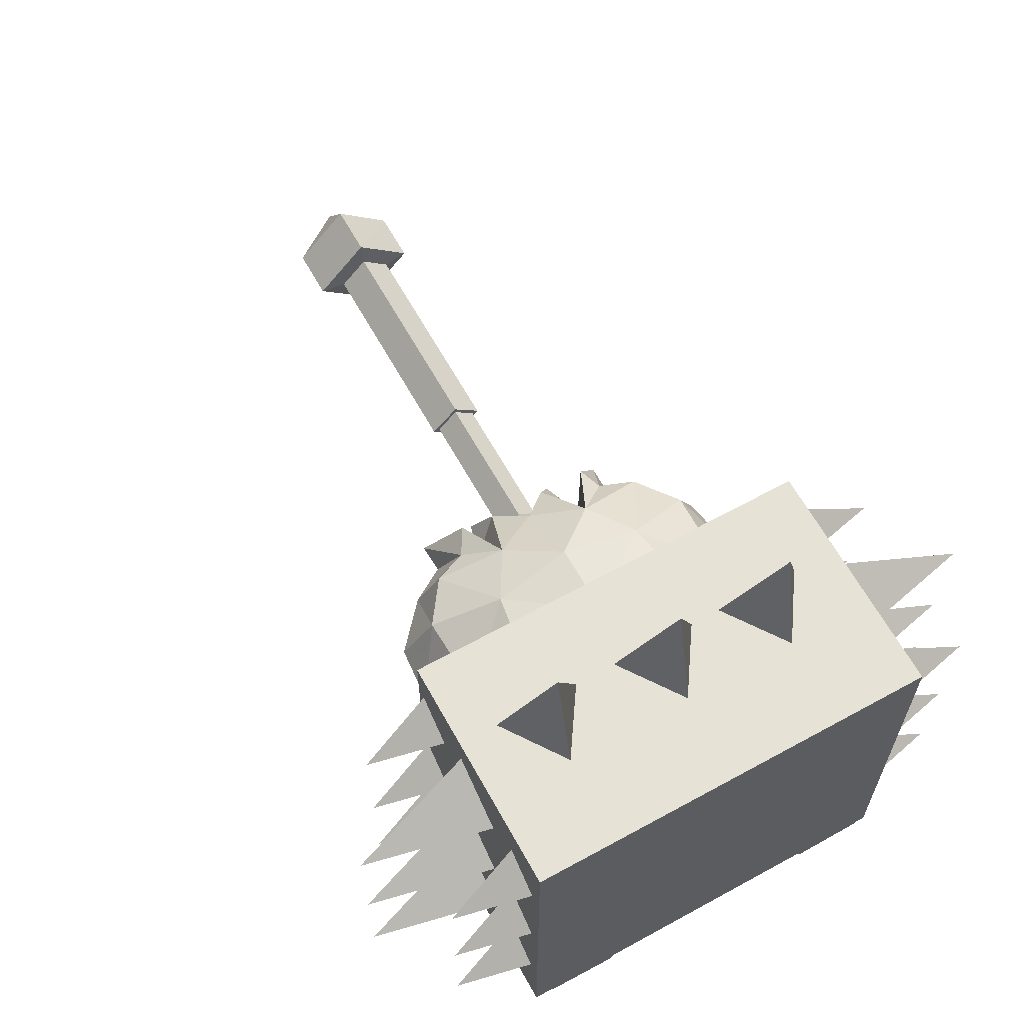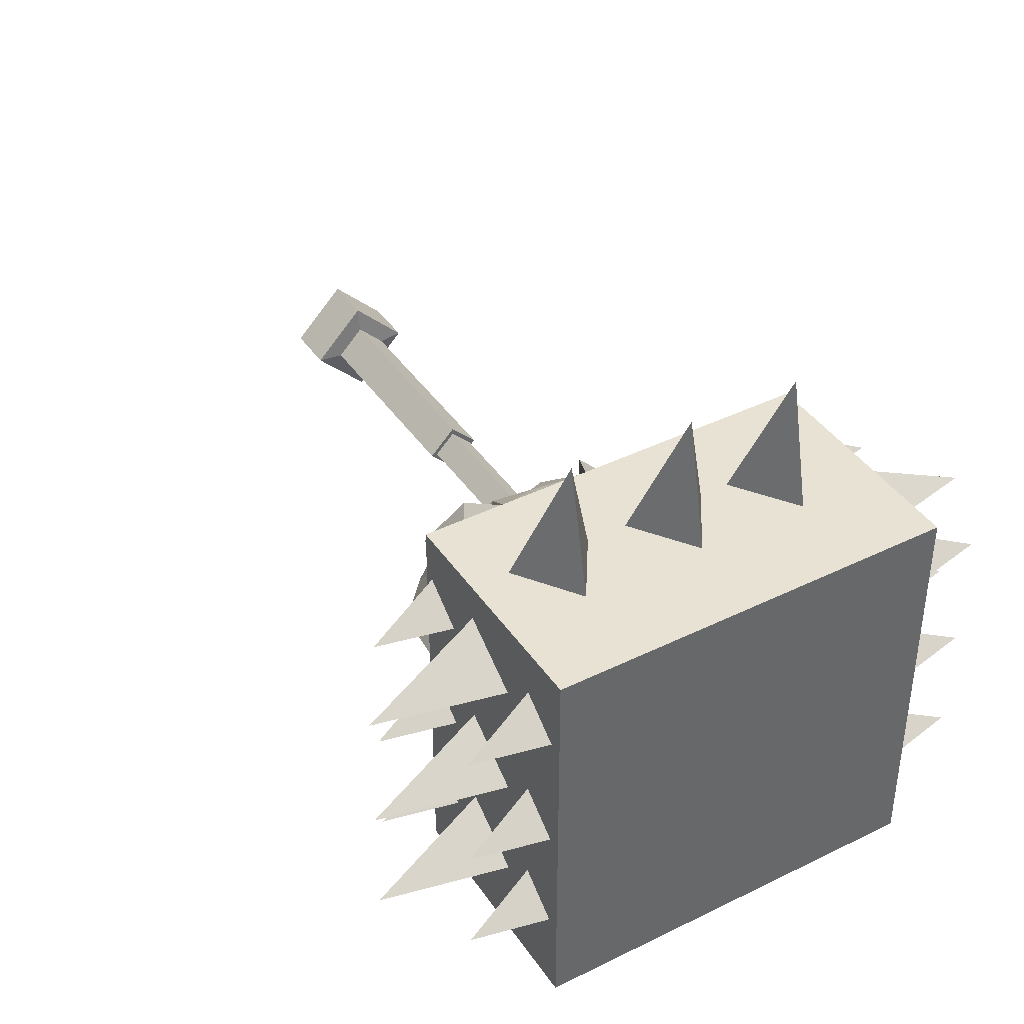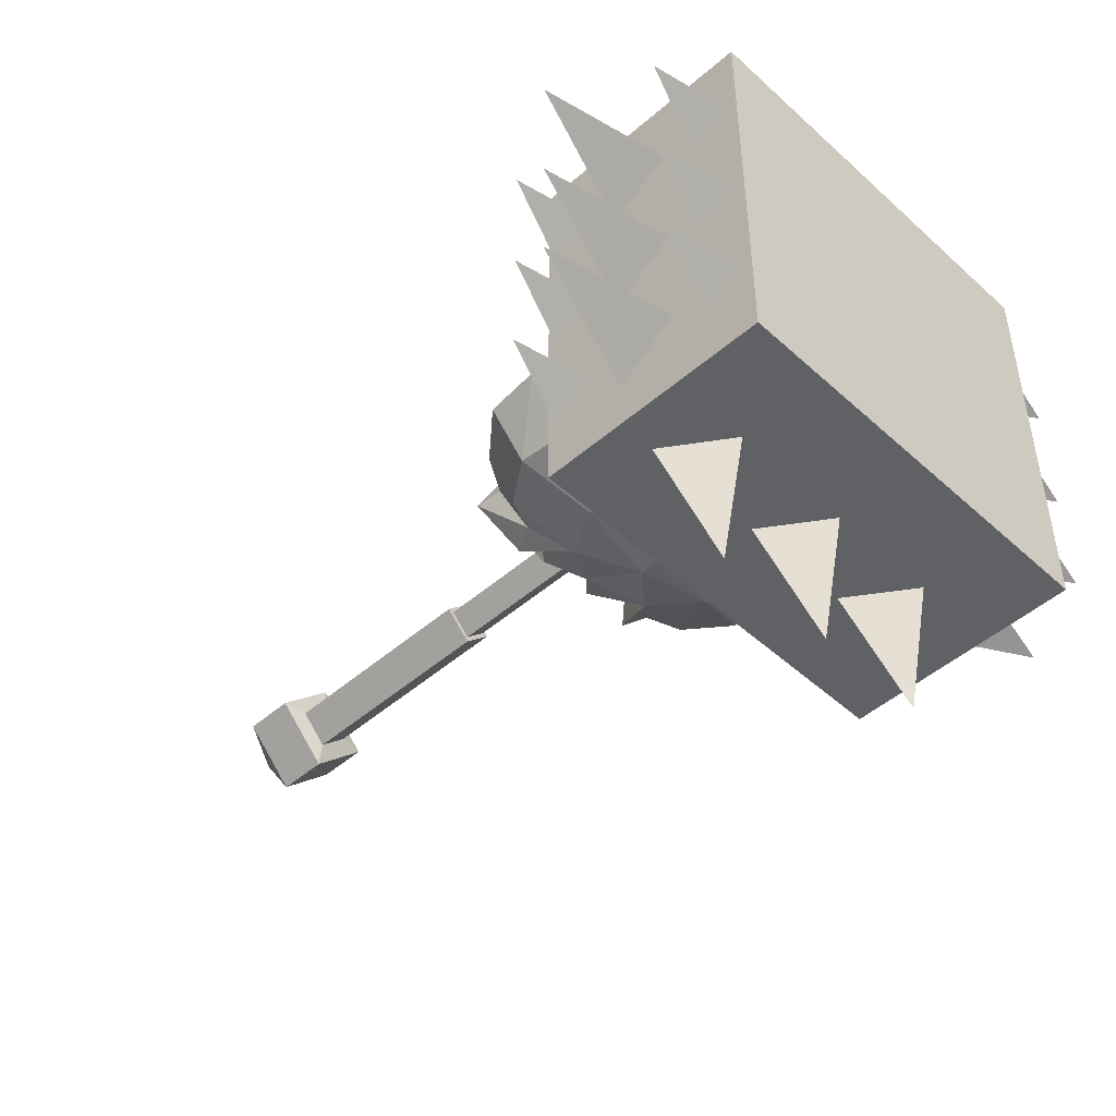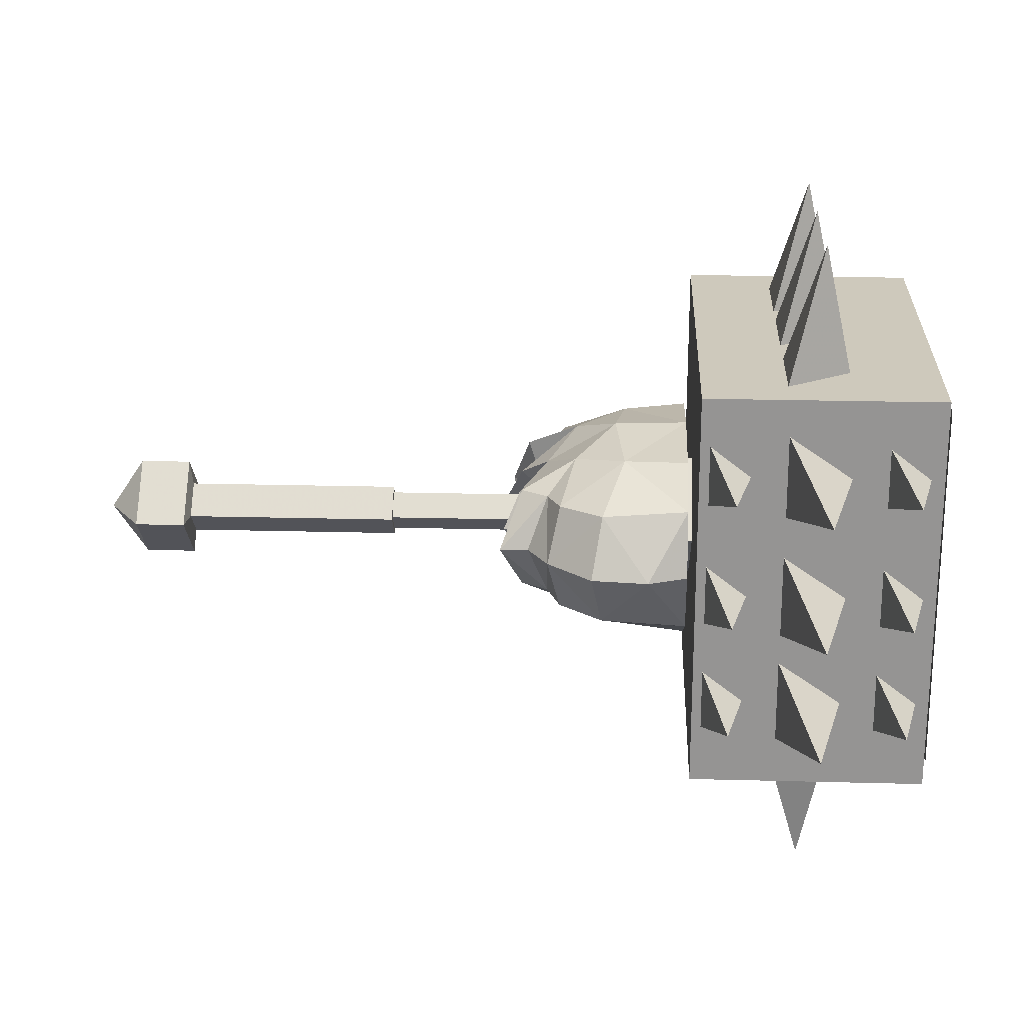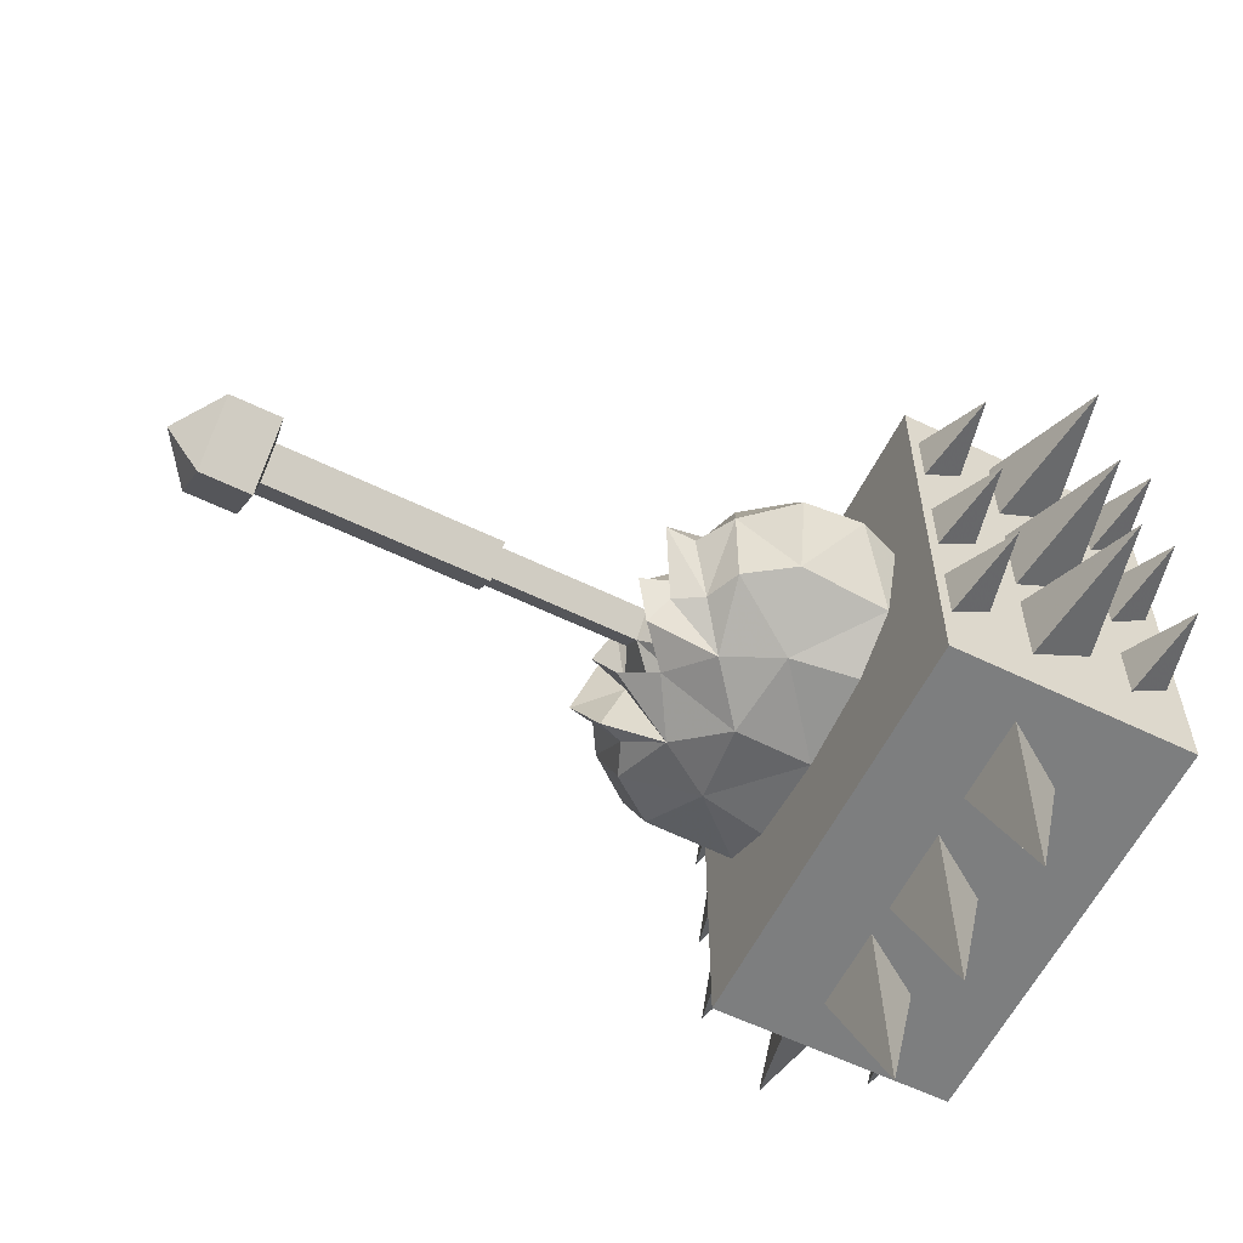
<metadata>
{"format":"obj","ext":"obj","renderer":"f3d","projection":"perspective","resolution":1024,"background":"white","views":[{"elev":63.8,"azim":61.0,"up":"+Z"},{"elev":40.8,"azim":59.0,"up":"+Z"},{"elev":-47.5,"azim":44.3,"up":"+Z"},{"elev":22.4,"azim":2.6,"up":"+Z"},{"elev":-59.3,"azim":-26.5,"up":"+Z"}]}
</metadata>
<code>
g common_RightHandItem_10060#1
v 20.05 -11.77 11.17
v 33.44 -11.77 11.17
v 33.44 11.61 11.17
v 20.05 11.61 11.17
v 33.44 -11.73 -12.17
v 20.05 -11.73 -12.17
v 20.05 11.65 -12.17
v 33.44 11.65 -12.17
v 20.05 11.65 -12.17
v 20.05 11.61 11.17
v 33.44 11.61 11.17
v 33.44 11.65 -12.17
v 20.05 -11.77 11.17
v 20.05 -11.73 -12.17
v 33.44 -11.73 -12.17
v 33.44 -11.77 11.17
v 33.44 11.61 11.17
v 33.44 -11.77 11.17
v 33.44 -11.73 -12.17
v 33.44 11.65 -12.17
v 20.05 11.65 -12.17
v 20.05 -11.73 -12.17
v 20.05 -11.77 11.17
v 20.05 11.61 11.17
v 28.53 0.03998 -11.72
v 26.81 0.0386 -19.49
v 24.75 2.555 -11.72
v 24.75 2.555 -11.72
v 24.74 -2.555 -11.72
v 24.74 -2.555 -11.72
v 28.53 -7.124 -11.72
v 26.81 -7.125 -19.49
v 24.75 -4.609 -11.72
v 24.75 -4.609 -11.72
v 24.74 -9.719 -11.72
v 24.74 -9.719 -11.72
v 28.53 6.56 -11.72
v 26.81 6.559 -19.49
v 24.75 9.075 -11.72
v 24.75 9.075 -11.72
v 24.74 3.965 -11.72
v 24.74 3.965 -11.72
v 32.77 11.42 -0.5222
v 30.33 11.42 -2.364
v 31.74 16.09 -0.5217
v 30.33 11.42 -2.364
v 30.32 11.42 1.379
v 30.32 11.42 1.379
v 32.77 11.42 6.645
v 30.33 11.42 4.803
v 31.74 16.09 6.646
v 30.33 11.42 4.803
v 30.32 11.42 8.546
v 30.32 11.42 8.546
v 32.77 11.42 -7.038
v 30.33 11.42 -8.88
v 31.74 16.09 -7.037
v 30.33 11.42 -8.88
v 30.32 11.42 -5.137
v 30.32 11.42 -5.137
v 28.53 11.23 -0.5326
v 24.75 11.23 -3.047
v 26.81 19 -0.5312
v 24.75 11.23 -3.047
v 24.74 11.23 2.063
v 24.74 11.23 2.063
v 28.53 11.23 6.631
v 24.75 11.23 4.117
v 26.81 19 6.633
v 24.75 11.23 4.117
v 24.74 11.23 9.227
v 24.74 11.23 9.227
v 28.53 11.23 -7.053
v 24.75 11.23 -9.567
v 26.81 19 -7.051
v 24.75 11.23 -9.567
v 24.74 11.23 -4.457
v 24.74 11.23 -4.457
v 22.94 11.42 -0.5222
v 20.5 11.42 -2.364
v 21.92 16.09 -0.5217
v 20.5 11.42 -2.364
v 20.49 11.42 1.379
v 20.49 11.42 1.379
v 22.94 11.42 6.645
v 20.5 11.42 4.803
v 21.92 16.09 6.646
v 20.5 11.42 4.803
v 20.49 11.42 8.546
v 20.49 11.42 8.546
v 22.94 11.42 -7.038
v 20.5 11.42 -8.88
v 21.92 16.09 -7.037
v 20.5 11.42 -8.88
v 20.49 11.42 -5.137
v 20.49 11.42 -5.137
v 32.77 -11.42 -0.5222
v 31.74 -16.09 -0.5217
v 30.33 -11.42 -2.364
v 30.33 -11.42 -2.364
v 30.32 -11.42 1.379
v 30.32 -11.42 1.379
v 32.77 -11.42 6.645
v 31.74 -16.09 6.646
v 30.33 -11.42 4.803
v 30.33 -11.42 4.803
v 30.32 -11.42 8.546
v 30.32 -11.42 8.546
v 32.77 -11.42 -7.038
v 31.74 -16.09 -7.037
v 30.33 -11.42 -8.88
v 30.33 -11.42 -8.88
v 30.32 -11.42 -5.137
v 30.32 -11.42 -5.137
v 28.53 -11.23 -0.5326
v 26.81 -19 -0.5312
v 24.75 -11.23 -3.047
v 24.75 -11.23 -3.047
v 24.74 -11.23 2.063
v 24.74 -11.23 2.063
v 28.53 -11.23 6.631
v 26.81 -19 6.633
v 24.75 -11.23 4.117
v 24.75 -11.23 4.117
v 24.74 -11.23 9.227
v 24.74 -11.23 9.227
v 28.53 -11.23 -7.053
v 26.81 -19 -7.051
v 24.75 -11.23 -9.567
v 24.75 -11.23 -9.567
v 24.74 -11.23 -4.457
v 24.74 -11.23 -4.457
v 22.94 -11.42 -0.5222
v 21.92 -16.09 -0.5217
v 20.5 -11.42 -2.364
v 20.5 -11.42 -2.364
v 20.49 -11.42 1.379
v 20.49 -11.42 1.379
v 22.94 -11.42 6.645
v 21.92 -16.09 6.646
v 20.5 -11.42 4.803
v 20.5 -11.42 4.803
v 20.49 -11.42 8.546
v 20.49 -11.42 8.546
v 22.94 -11.42 -7.038
v 21.92 -16.09 -7.037
v 20.5 -11.42 -8.88
v 20.5 -11.42 -8.88
v 20.49 -11.42 -5.137
v 20.49 -11.42 -5.137
v 28.53 0.03999 10.74
v 24.75 2.555 10.74
v 26.81 0.0386 18.5
v 24.75 2.555 10.74
v 24.74 -2.555 10.74
v 24.74 -2.555 10.74
v 28.53 -7.124 10.74
v 24.75 -4.609 10.74
v 26.81 -7.125 18.5
v 24.75 -4.609 10.74
v 24.74 -9.719 10.74
v 24.74 -9.719 10.74
v 28.53 6.56 10.74
v 24.75 9.075 10.74
v 26.81 6.559 18.5
v 24.75 9.075 10.74
v 24.74 3.965 10.74
v 24.74 3.965 10.74
v 2.072 0 -2.022
v 2.072 -1.523 -0.4983
v -10.16 -1.523 -0.4983
v -10.16 -1e-06 -2.022
v 21.65 2e-06 -4.206
v 21.65 -4.062 -0.4983
v 19.13 -4.044 -0.4983
v 19.13 2e-06 -4.206
v -13.21 -2.942 -0.4983
v -13.21 -1e-06 -3.441
v -10.34 -1e-06 -3.441
v -10.34 -2.941 -0.4983
v -15.18 -1e-06 -0.4983
v 17.43 -10.33 -0.4983
v 14.78 -8.358 -3.736
v 19.65 -8.22 -4.067
v 11.64 -7.756 -0.4983
v 14.21 -10.04 -0.4983
v 15.45 2e-06 -6.342
v 16.01 -4.503 -5.668
v 13.12 -2.788 -5.111
v 19.65 -5.097 -5.856
v 19.65 2e-06 -6.481
v 9.795 -1.672 -2.525
v 11.21 -3.487 -0.4983
v 8.888 -2.642 -0.4983
v 11.41 1e-06 -3.835
v 12.33 -6.586 -3.607
v 19.65 -9.458 -0.4983
v 10.02 -3.78 -3.475
v 10.45 -5.762 -0.4983
v 11.55 -4.695 -3.475
v 8.803 -5.836 -0.4983
v 10.09 -1.164 -0.4983
v 1.806 -1.164 -0.4983
v 1.806 0 -1.662
v 10.09 1e-06 -1.662
v 13.12 -2.788 -5.111
v 11.21 -3.487 -0.4983
v 15.45 2e-06 -6.342
v -10.16 1.523 -0.4983
v 2.072 1.523 -0.4983
v 19.13 3.846 -0.4983
v 21.65 3.922 -0.4983
v -13.21 2.942 -0.4983
v -10.34 2.941 -0.4983
v -10.34 -1e-06 -3.441
v 17.43 10.33 -0.4983
v 19.65 8.22 -4.067
v 14.78 8.358 -3.736
v 11.64 7.756 -0.4983
v 14.21 9.79 -0.4983
v 13.12 2.788 -5.111
v 16.01 4.503 -5.668
v 19.65 5.097 -5.856
v 9.795 1.672 -2.525
v 8.888 2.642 -0.4983
v 11.21 3.487 -0.4983
v 12.33 6.586 -3.607
v 19.65 9.458 -0.4983
v 10.16 4.202 -3.475
v 11.55 4.695 -3.475
v 10.45 5.762 -0.4983
v 9.155 5.764 -0.4983
v 10.09 1.164 -0.4983
v 1.806 1.164 -0.4983
v 11.21 3.487 -0.4983
v 13.12 2.788 -5.111
v 2.072 1e-06 1.026
v -10.16 0 1.026
v 21.65 2e-06 3.209
v 19.13 2e-06 3.209
v -10.34 -2.941 -0.4983
v -10.34 0 2.444
v -13.21 0 2.444
v 19.65 -8.22 3.07
v 14.78 -8.358 2.739
v 15.45 2e-06 5.346
v 13.12 -2.788 4.114
v 16.01 -4.503 4.671
v 19.65 -5.097 4.859
v 19.65 2e-06 5.484
v 9.795 -1.672 1.528
v 11.41 1e-06 2.839
v 12.33 -6.586 2.61
v 10.02 -3.78 2.479
v 11.55 -4.695 2.479
v 10.09 1e-06 0.6653
v 1.806 1e-06 0.6653
v 13.12 -2.788 4.114
v 15.45 2e-06 5.346
v -10.34 0 2.444
v -10.34 2.941 -0.4983
v 14.78 8.358 2.739
v 19.65 8.22 3.07
v 16.01 4.503 4.671
v 13.12 2.788 4.114
v 19.65 5.097 4.859
v 9.795 1.672 1.528
v 12.33 6.586 2.61
v 10.16 4.202 2.479
v 11.55 4.695 2.479
v 13.12 2.788 4.114
v 10.45 -5.762 -0.4983
v 16.07 -3.294 -0.4983
v 13.12 -2.788 4.114
v 11.55 -4.695 2.479
v 13.12 -2.788 -5.111
v 19.65 -5.097 -5.856
v 11.55 -4.695 -3.475
v 19.65 -8.22 3.07
v 19.65 -5.097 4.859
v 19.65 -9.458 -0.4983
v 19.65 -8.22 -4.067
v 10.45 5.762 -0.4983
v 11.55 4.695 2.479
v 13.12 2.788 4.114
v 16.07 3.294 -0.4983
v 13.12 2.788 -5.111
v 19.65 5.097 -5.856
v 11.55 4.695 -3.475
v 19.65 8.22 3.07
v 19.65 9.458 -0.4983
v 19.65 5.097 4.859
v 19.65 8.22 -4.067
v 2.072 1.523 -0.4983
v 2.072 1e-06 1.026
v 2.072 -1.523 -0.4983
v 2.072 0 -2.022
f 1 2 3
f 3 4 1
f 5 6 7
f 7 8 5
f 9 10 11
f 11 12 9
f 13 14 15
f 15 16 13
f 17 18 19
f 19 20 17
f 21 22 23
f 23 24 21
f 25 26 27
f 28 26 29
f 30 26 25
f 31 32 33
f 34 32 35
f 36 32 31
f 37 38 39
f 40 38 41
f 42 38 37
f 43 44 45
f 46 47 45
f 48 43 45
f 49 50 51
f 52 53 51
f 54 49 51
f 55 56 57
f 58 59 57
f 60 55 57
f 61 62 63
f 64 65 63
f 66 61 63
f 67 68 69
f 70 71 69
f 72 67 69
f 73 74 75
f 76 77 75
f 78 73 75
f 79 80 81
f 82 83 81
f 84 79 81
f 85 86 87
f 88 89 87
f 90 85 87
f 91 92 93
f 94 95 93
f 96 91 93
f 97 98 99
f 100 98 101
f 102 98 97
f 103 104 105
f 106 104 107
f 108 104 103
f 109 110 111
f 112 110 113
f 114 110 109
f 115 116 117
f 118 116 119
f 120 116 115
f 121 122 123
f 124 122 125
f 126 122 121
f 127 128 129
f 130 128 131
f 132 128 127
f 133 134 135
f 136 134 137
f 138 134 133
f 139 140 141
f 142 140 143
f 144 140 139
f 145 146 147
f 148 146 149
f 150 146 145
f 151 152 153
f 154 155 153
f 156 151 153
f 157 158 159
f 160 161 159
f 162 157 159
f 163 164 165
f 166 167 165
f 168 163 165
f 169 170 171
f 171 172 169
f 173 174 175
f 175 176 173
f 177 178 179
f 179 180 177
f 177 181 178
f 172 171 180
f 180 179 172
f 182 183 184
f 185 183 186
f 186 183 182
f 187 188 189
f 190 188 191
f 188 187 191
f 192 189 193
f 193 194 192
f 189 192 195
f 195 187 189
f 190 184 188
f 188 183 196
f 183 185 196
f 188 184 183
f 182 184 197
f 198 193 189
f 185 199 200
f 200 196 185
f 189 188 196
f 198 200 201
f 201 200 199
f 201 193 198
f 198 189 200
f 202 203 204
f 204 205 202
f 205 206 207
f 207 202 205
f 208 206 205
f 189 196 200
f 169 172 209
f 209 210 169
f 173 176 211
f 211 212 173
f 213 214 215
f 215 178 213
f 213 178 181
f 172 215 214
f 214 209 172
f 216 217 218
f 219 220 218
f 220 216 218
f 187 221 222
f 223 191 222
f 222 191 187
f 224 225 226
f 226 221 224
f 221 187 195
f 195 224 221
f 223 222 217
f 222 227 218
f 218 227 219
f 222 218 217
f 216 228 217
f 229 221 226
f 219 227 230
f 230 231 219
f 221 227 222
f 229 232 230
f 232 231 230
f 232 229 226
f 229 230 221
f 233 205 204
f 204 234 233
f 205 233 235
f 235 236 205
f 208 205 236
f 221 230 227
f 237 238 171
f 171 170 237
f 239 240 175
f 175 174 239
f 177 241 242
f 242 243 177
f 177 243 181
f 238 242 241
f 241 171 238
f 182 244 245
f 185 186 245
f 186 182 245
f 246 247 248
f 249 250 248
f 248 250 246
f 251 194 193
f 193 247 251
f 247 246 252
f 252 251 247
f 249 248 244
f 248 253 245
f 245 253 185
f 248 245 244
f 182 197 244
f 254 247 193
f 185 253 255
f 255 199 185
f 247 253 248
f 254 201 255
f 201 199 255
f 201 254 193
f 254 255 247
f 202 256 257
f 257 203 202
f 256 202 207
f 207 258 256
f 259 256 258
f 247 255 253
f 237 210 209
f 209 238 237
f 239 212 211
f 211 240 239
f 213 243 260
f 260 261 213
f 213 181 243
f 238 209 261
f 261 260 238
f 216 262 263
f 219 262 220
f 220 262 216
f 246 264 265
f 266 264 250
f 264 246 250
f 267 265 226
f 226 225 267
f 265 267 252
f 252 246 265
f 266 263 264
f 264 262 268
f 262 219 268
f 264 263 262
f 216 263 228
f 269 226 265
f 219 231 270
f 270 268 219
f 265 264 268
f 269 270 232
f 232 270 231
f 232 226 269
f 269 265 270
f 233 234 257
f 257 256 233
f 256 271 235
f 235 233 256
f 259 271 256
f 265 268 270
f 272 273 274
f 274 275 272
f 276 277 273
f 278 276 273
f 273 272 278
f 279 280 273
f 273 281 279
f 282 281 273
f 273 277 282
f 280 274 273
f 283 284 285
f 285 286 283
f 287 286 288
f 289 283 286
f 286 287 289
f 290 291 286
f 286 292 290
f 293 288 286
f 286 291 293
f 292 286 285
f 294 295 296
f 296 297 294
g liuguang#2
v 33.69 -6.763 -11.44
v 33.69 -5.614 -9.808
v 33.69 -7.791 -8.598
v 33.69 -8.758 -9.868
v 33.69 -8.274 -10.17
v 33.69 -7.7 -9.626
v 33.69 -7.065 -9.928
v 33.69 -8.153 -11.08
v 33.69 -10.72 -11.26
v 33.69 -9.242 -9.989
v 33.69 -7.549 -7.208
v 33.69 -9.363 -5.394
v 33.69 -9.363 4.397
v 33.69 -10.72 10.26
v 33.69 -7.549 6.211
v 33.69 -9.242 8.992
v 33.69 -8.153 10.08
v 33.69 -7.7 8.63
v 33.69 -8.274 9.174
v 33.69 -8.758 8.871
v 33.69 -7.791 7.602
v 33.69 -5.614 8.811
v 33.69 -7.065 8.932
v 33.69 -6.763 10.44
v 33.69 6.763 10.44
v 33.69 5.614 8.811
v 33.69 7.791 7.602
v 33.69 8.758 8.871
v 33.69 8.274 9.174
v 33.69 7.7 8.63
v 33.69 7.065 8.932
v 33.69 8.153 10.08
v 33.69 9.242 8.992
v 33.69 7.549 6.211
v 33.69 9.363 4.397
v 33.69 9.363 -5.394
v 33.69 7.549 -7.208
v 33.69 9.242 -9.989
v 33.69 7.7 -9.626
v 33.69 8.274 -10.17
v 33.69 8.758 -9.868
v 33.69 7.791 -8.598
v 33.69 5.614 -9.808
v 33.69 7.065 -9.928
v 33.69 6.763 -11.44
v 33.69 8.153 -11.08
v 33.69 10.72 -11.26
v 33.69 10.72 10.26
f 298 299 300
f 301 302 303
f 300 301 303
f 300 303 304
f 300 304 305
f 298 300 305
f 306 298 305
f 306 305 307
f 307 308 309
f 306 307 309
f 306 309 310
f 311 306 310
f 310 312 313
f 311 310 313
f 311 313 314
f 315 316 317
f 317 318 319
f 315 317 319
f 320 315 319
f 320 319 321
f 314 320 321
f 311 314 321
f 322 323 324
f 325 326 327
f 324 325 327
f 324 327 328
f 324 328 329
f 322 324 329
f 330 331 332
f 333 334 335
f 336 337 338
f 338 339 340
f 336 338 340
f 341 336 340
f 341 340 342
f 343 341 342
f 343 342 344
f 335 343 344
f 333 335 344
f 333 344 345
f 332 333 345
f 330 332 345
f 329 330 345
f 322 329 345

</code>
